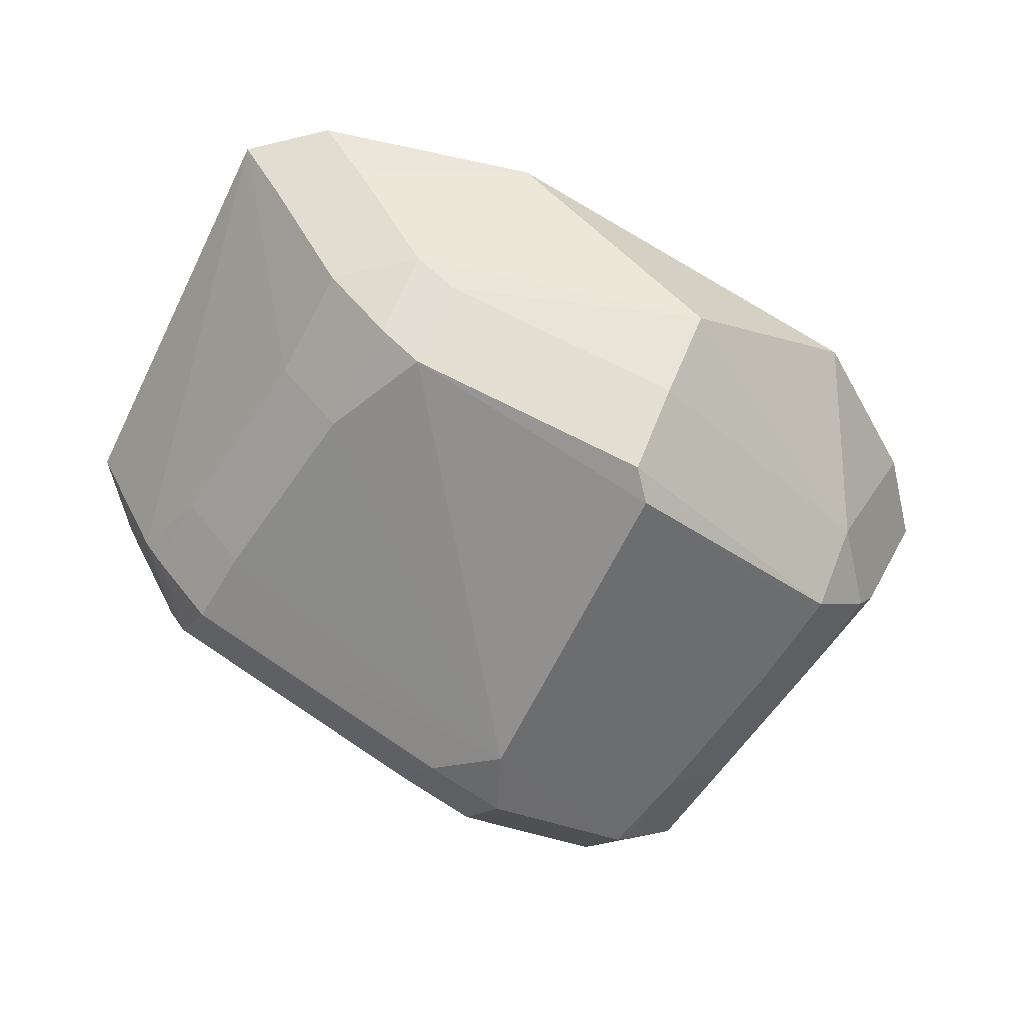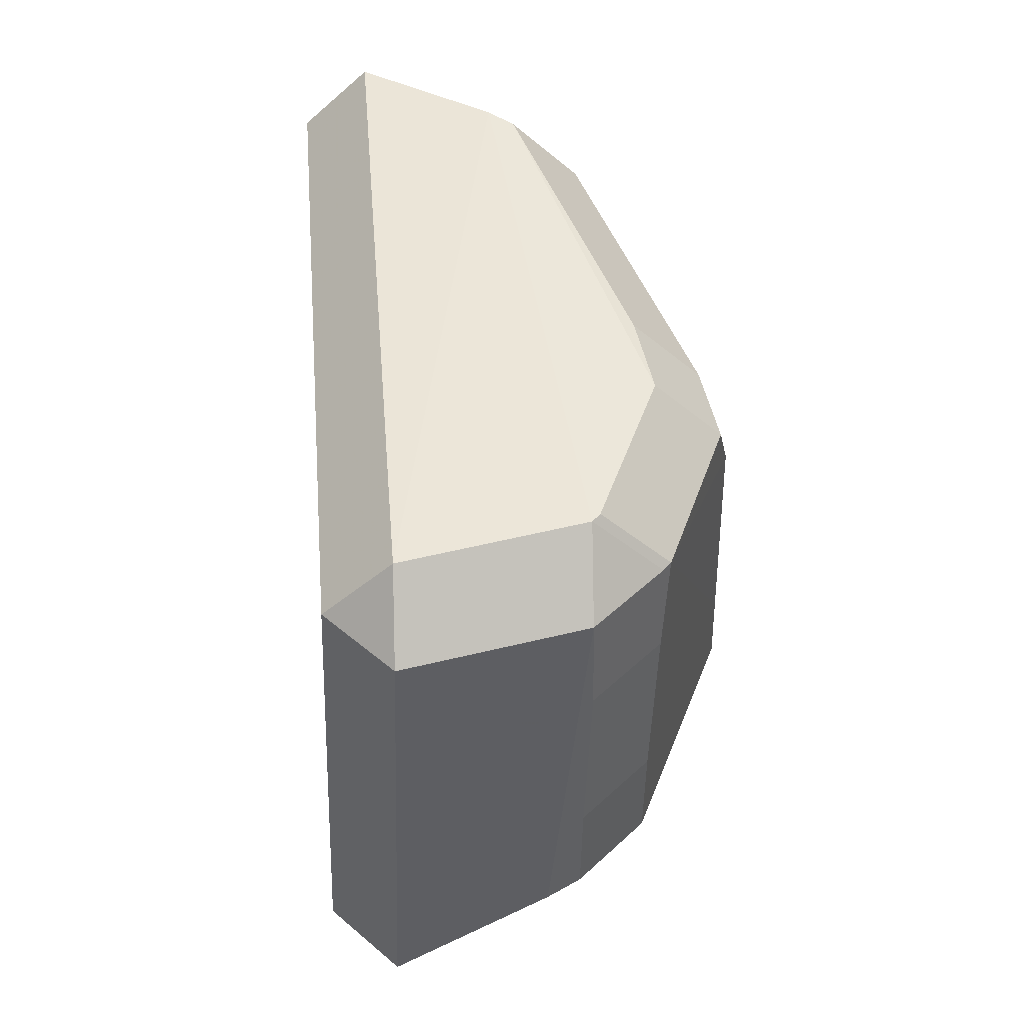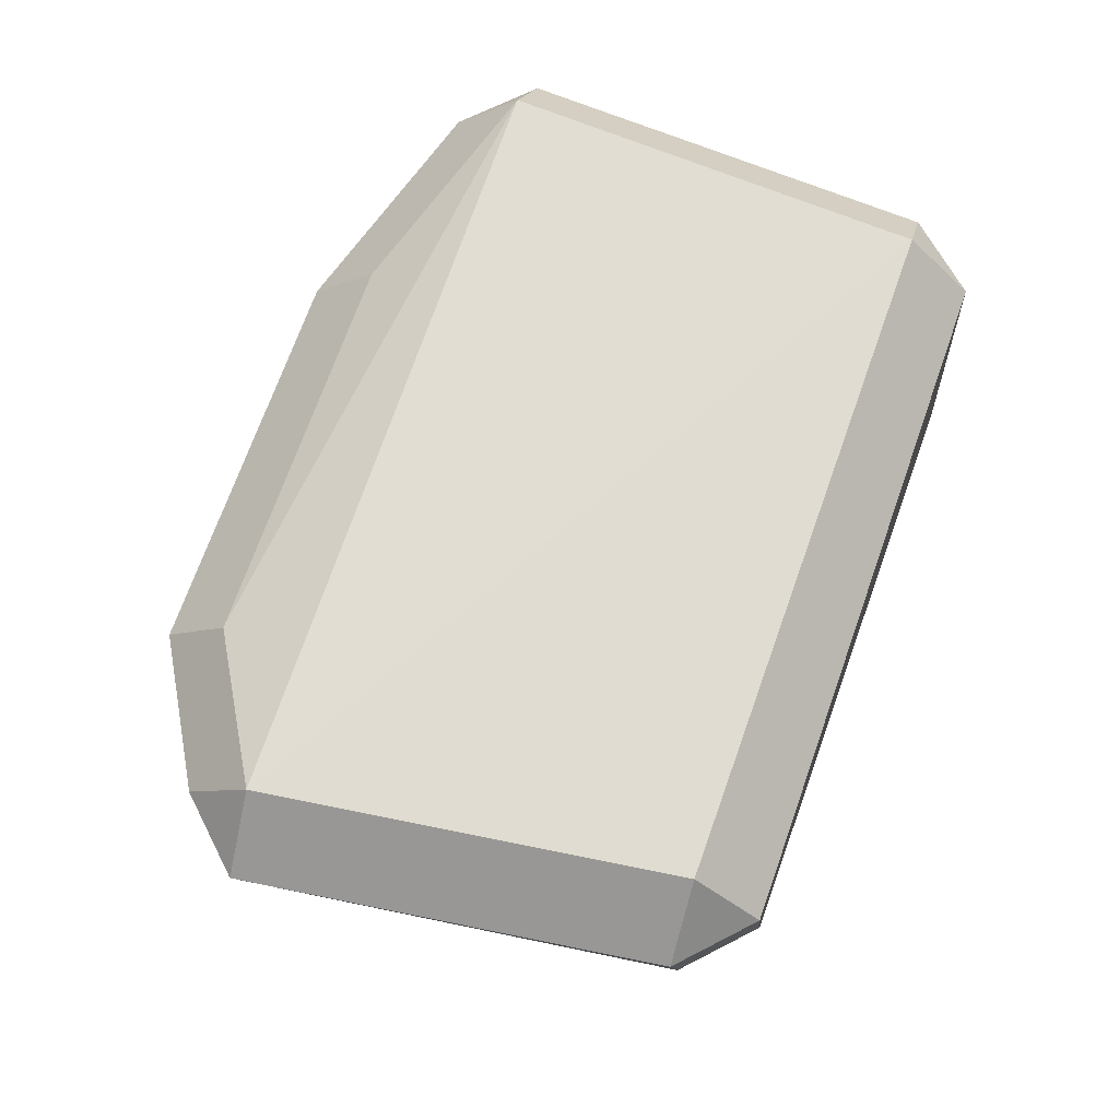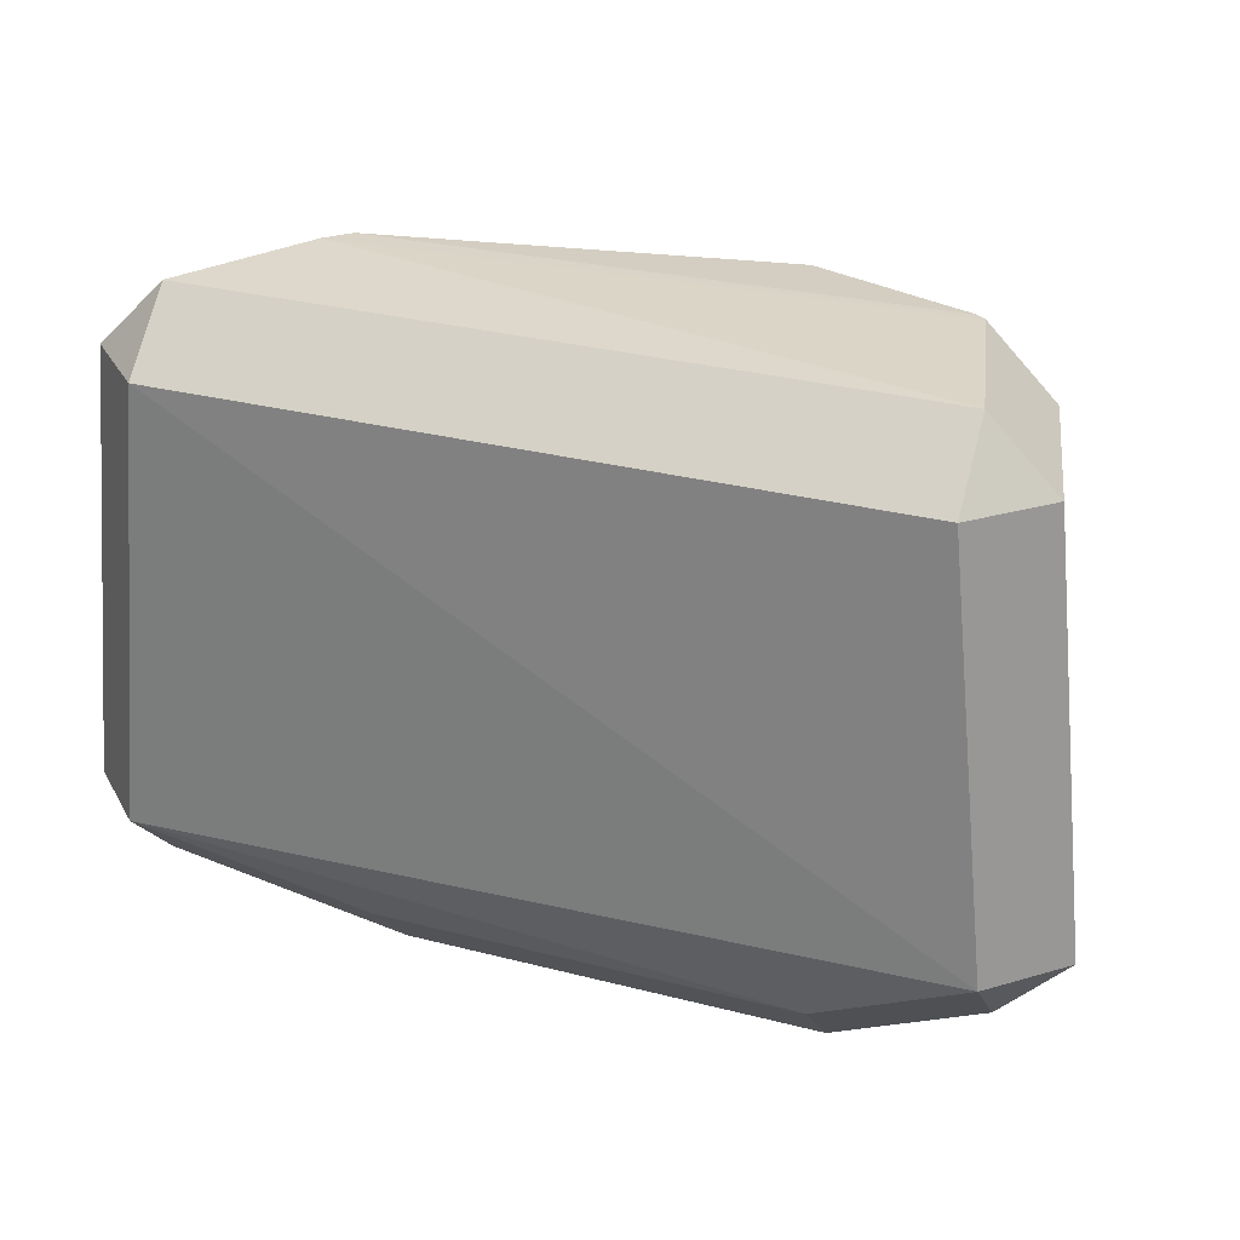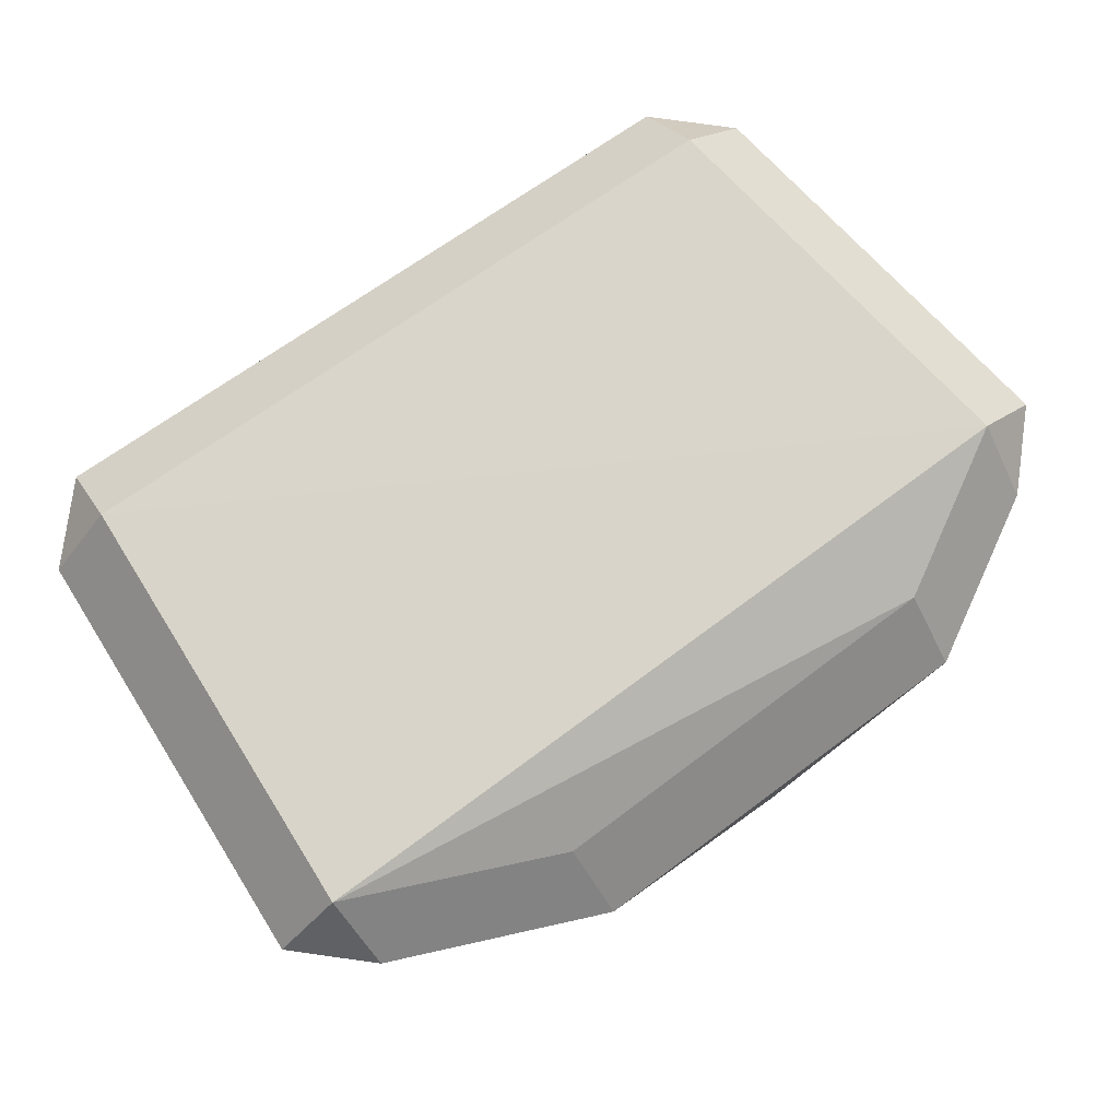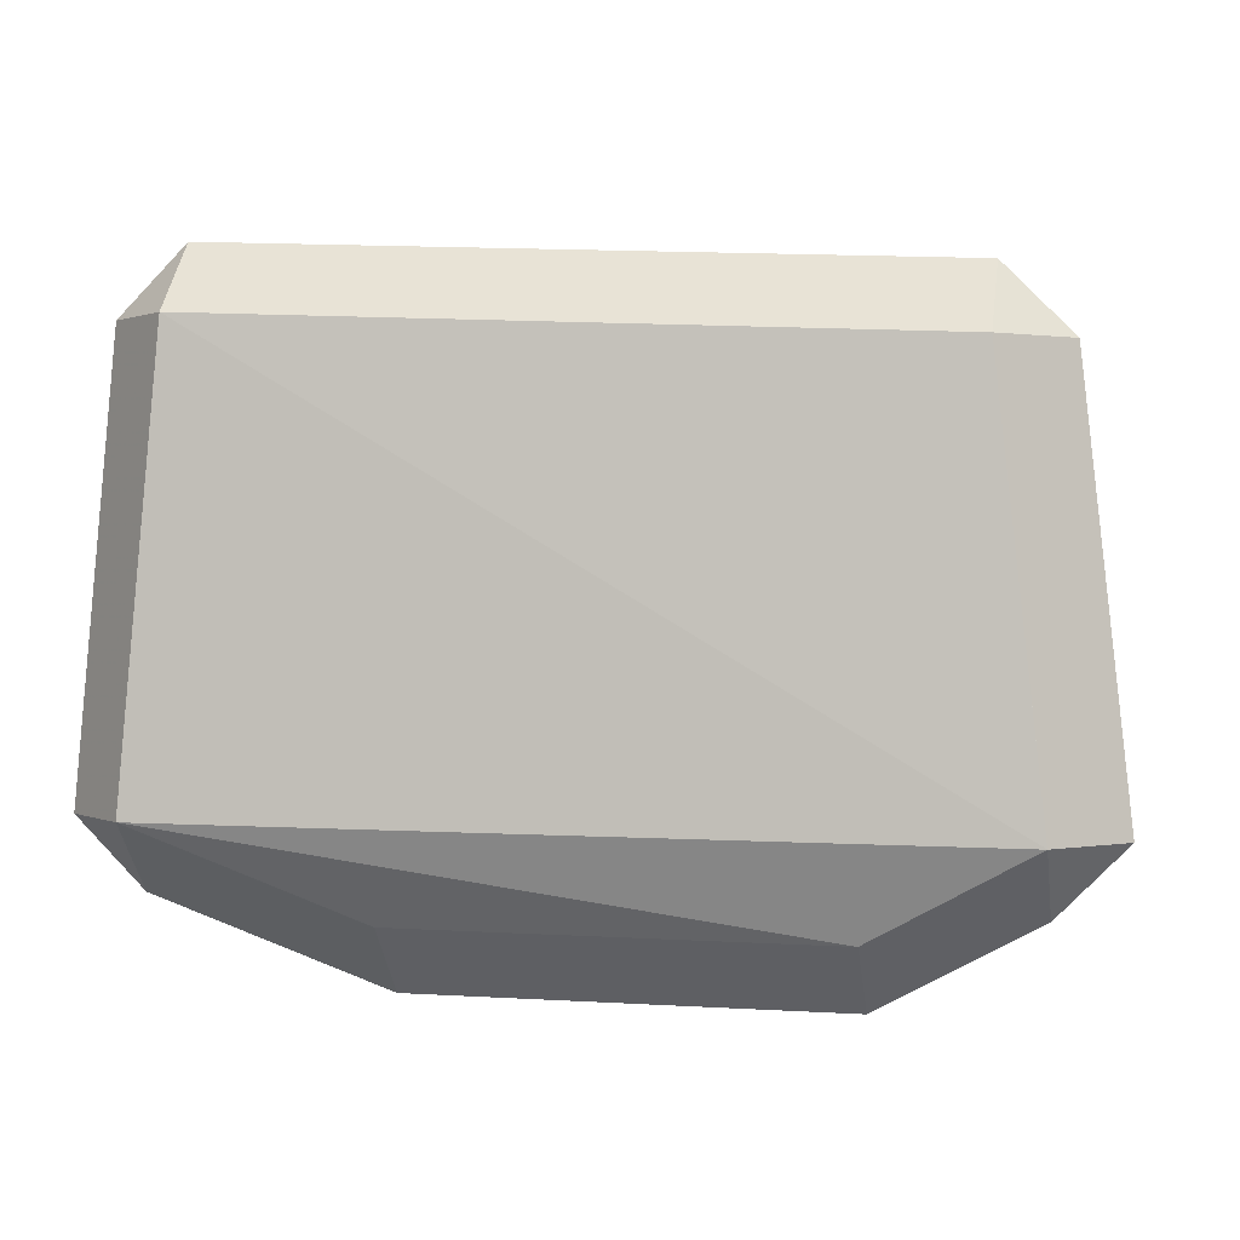
<metadata>
{"format":"obj","ext":"obj","renderer":"f3d","projection":"perspective","resolution":1024,"background":"white","views":[{"elev":-64.2,"azim":-31.5,"up":"+Z"},{"elev":46.9,"azim":88.7,"up":"+Y"},{"elev":65.7,"azim":107.5,"up":"+Z"},{"elev":27.8,"azim":21.0,"up":"+Y"},{"elev":78.2,"azim":-37.1,"up":"+Z"},{"elev":1.2,"azim":11.9,"up":"+Y"}]}
</metadata>
<code>
v 0.04118 0.005174 -0.04205
v 0.03405 0.0123 -0.04205
v 0.03405 0.005174 -0.03492
v 0.004557 -0.02881 -0.07749
v 0.03655 0.005499 -0.06087
v 0.02942 0.01263 -0.06087
v 0.02942 0.005499 -0.06799
v -0.05099 -0.03788 -0.03722
v -0.04386 -0.04501 -0.03722
v -0.04386 -0.03788 -0.03009
v 0.02848 0.01265 -0.06168
v 0.02848 0.005522 -0.0688
v 0.04068 -0.03423 -0.05682
v -0.02176 -0.05482 -0.0442
v -0.02176 -0.04769 -0.03707
v 0.03405 0.0123 -0.04205
v 0.03707 -0.005024 -0.06107
v 0.02994 -0.005024 -0.0682
v 0.0005366 -0.04832 -0.06993
v 0.0005366 -0.04119 -0.07706
v -0.04687 0.007988 -0.03779
v -0.03974 0.01512 -0.03779
v -0.03974 0.007988 -0.03066
v -0.03569 -0.02382 -0.05901
v -0.02856 -0.02382 -0.06614
v -0.04608 -0.03757 -0.04448
v -0.03895 -0.0447 -0.04448
v 0.01112 0.01284 -0.06806
v 0.01112 0.005711 -0.07519
v -0.05099 -0.03788 -0.03721
v -0.04386 -0.04501 -0.03721
v -0.04386 -0.03788 -0.03009
v 0.007478 -0.001236 -0.07652
v 0.001043 -0.05507 -0.06189
v 0.02238 -0.05529 -0.04435
v 0.02238 -0.04817 -0.03722
v 0.002152 0.01286 -0.06649
v 0.002152 0.005736 -0.07362
v -0.04396 0.008082 -0.04268
v -0.03683 0.01521 -0.04268
v -0.0363 0.008141 -0.05473
v -0.02917 0.01527 -0.05473
v -0.02917 0.008141 -0.06186
v 0.04606 -0.03885 -0.04066
v 0.03893 -0.04598 -0.04066
v 0.03893 -0.03885 -0.03353
v 0.01716 0.005644 -0.07297
v -0.03841 0.008254 -0.05199
v -0.03128 0.01538 -0.05199
v -0.02472 -0.0435 -0.06176
v -0.02472 -0.03637 -0.06889
v -0.03598 -0.01623 -0.05795
v -0.03974 0.007988 -0.03066
v -0.03654 -0.00117 -0.05586
v -0.02941 -0.00117 -0.06299
v 0.03852 -0.03422 -0.06036
v 0.03139 -0.04134 -0.06036
v 0.03139 -0.03422 -0.06749
v 0.02385 -0.03435 -0.0703
v 0.003395 -0.03838 -0.07787
v -0.03643 -0.03641 -0.05872
v -0.0293 -0.04354 -0.05872
v -0.0293 -0.03641 -0.06585
v 0.03842 -0.02297 -0.06047
v 0.03129 -0.02297 -0.0676
v 0.04606 -0.03885 -0.04066
v 0.03893 -0.04598 -0.04066
v 0.03893 -0.03885 -0.03353
f 60 58 20
f 22 21 23
f 63 62 61
f 11 28 42
f 59 58 60
f 60 12 59
f 5 1 44
f 5 64 17
f 6 42 49
f 11 42 6
f 23 32 53
f 32 68 53
f 53 3 23
f 53 68 3
f 3 68 46
f 36 68 32
f 34 19 57
f 57 35 34
f 58 56 57
f 57 67 35
f 34 62 50
f 50 19 34
f 58 59 65
f 65 59 12
f 13 56 64
f 44 56 13
f 13 5 44
f 64 5 13
f 30 21 39
f 39 48 30
f 63 25 51
f 60 20 51
f 42 43 41
f 31 32 30
f 14 9 27
f 14 27 62
f 14 62 34
f 34 35 14
f 16 6 49
f 68 67 66
f 30 48 8
f 48 41 54
f 54 8 48
f 67 57 45
f 18 65 12
f 29 12 47
f 4 12 60
f 33 38 29
f 29 47 33
f 60 51 33
f 33 51 25
f 33 47 12
f 33 4 60
f 12 4 33
f 43 38 33
f 37 42 28
f 40 16 49
f 22 16 40
f 2 16 22
f 3 1 2
f 6 16 2
f 61 26 24
f 26 8 24
f 7 18 12
f 7 6 5
f 55 33 25
f 43 33 55
f 10 15 36
f 10 36 32
f 54 24 52
f 8 54 52
f 52 24 8
f 21 32 23
f 30 32 21
f 29 28 12
f 12 28 11
f 46 1 3
f 44 1 46
f 36 67 68
f 35 67 36
f 26 61 62
f 62 27 26
f 57 19 20
f 57 20 58
f 64 56 65
f 65 56 58
f 51 50 62
f 51 62 63
f 20 19 51
f 19 50 51
f 41 48 49
f 49 42 41
f 44 46 66
f 66 46 68
f 9 31 8
f 8 31 30
f 8 26 27
f 27 9 8
f 44 66 45
f 45 66 67
f 45 56 44
f 45 57 56
f 64 65 18
f 17 64 18
f 37 28 29
f 29 38 37
f 37 43 42
f 37 38 43
f 35 36 15
f 15 14 35
f 49 48 40
f 48 39 40
f 21 22 40
f 40 39 21
f 2 22 23
f 23 3 2
f 5 6 2
f 1 5 2
f 63 61 24
f 24 25 63
f 17 18 7
f 7 5 17
f 7 12 11
f 11 6 7
f 25 24 55
f 55 24 54
f 55 41 43
f 55 54 41
f 10 31 9
f 32 31 10
f 14 15 10
f 9 14 10

</code>
